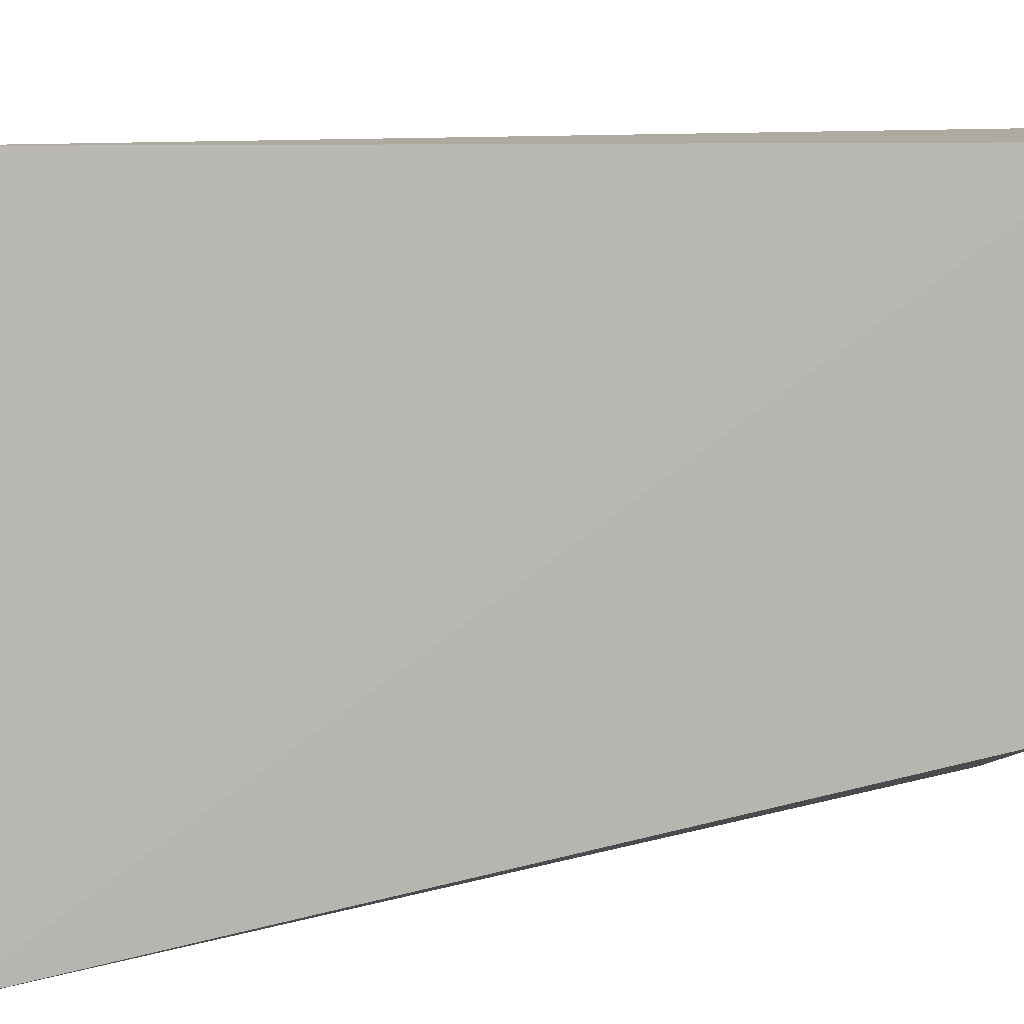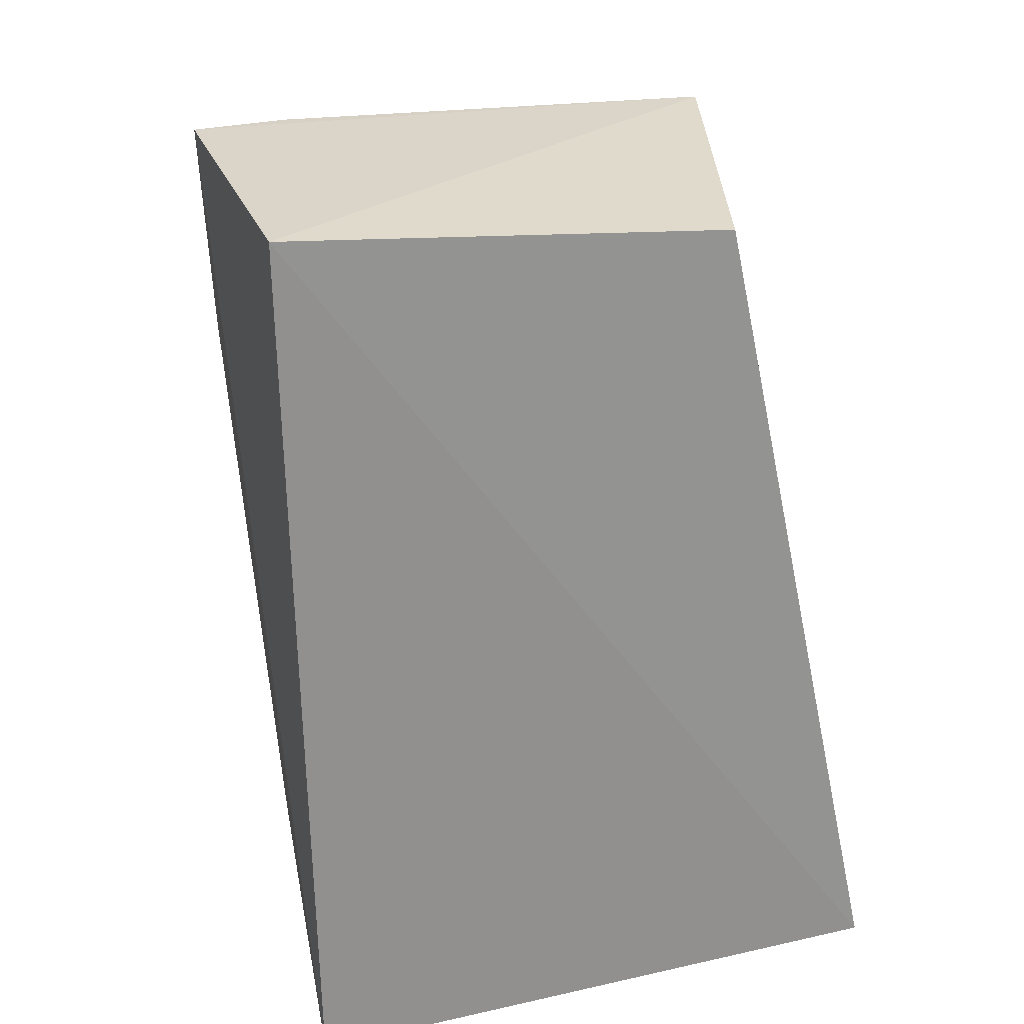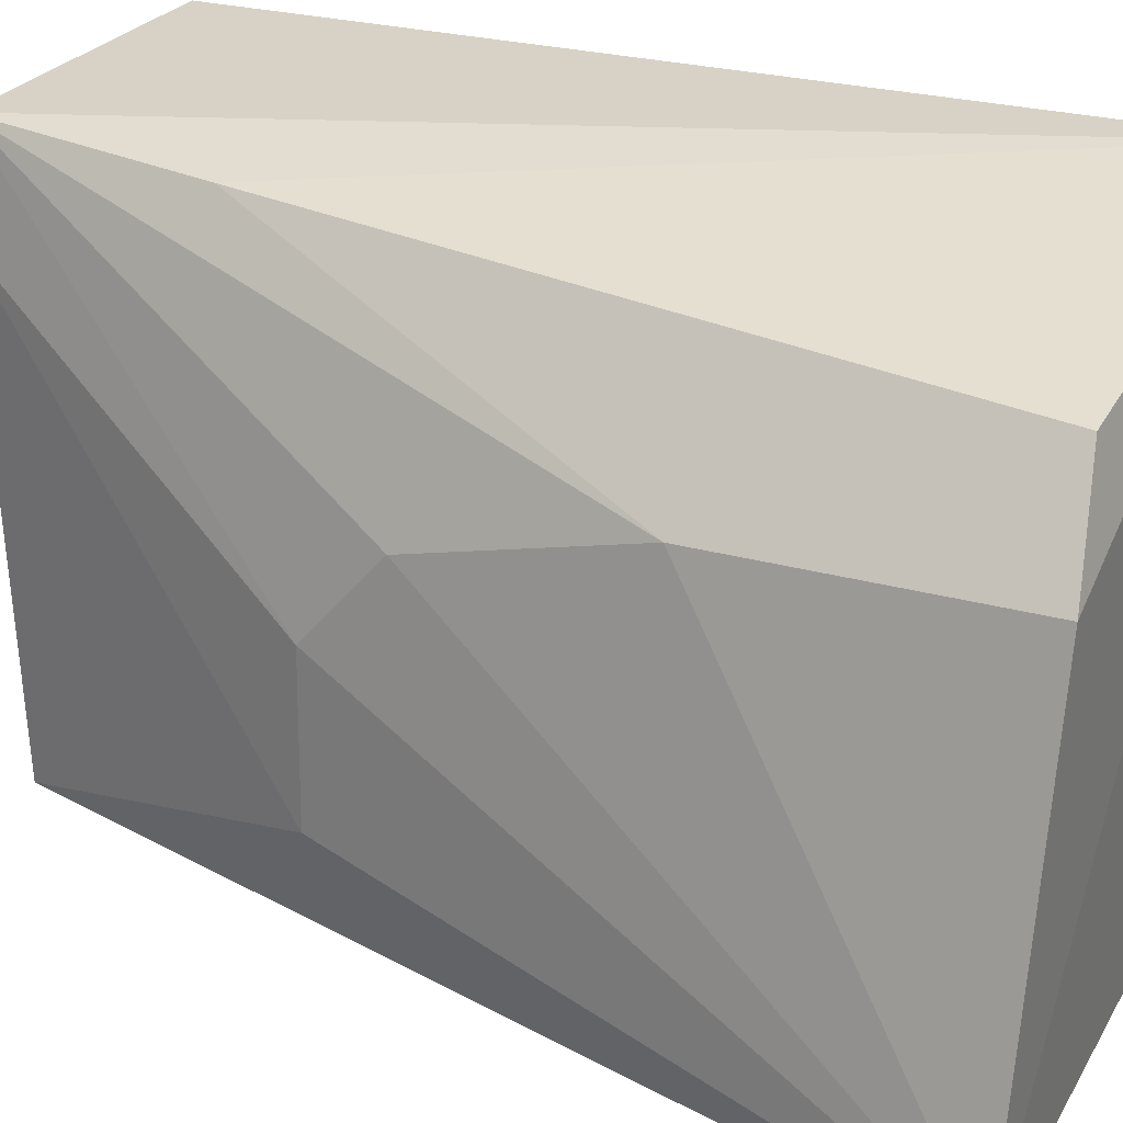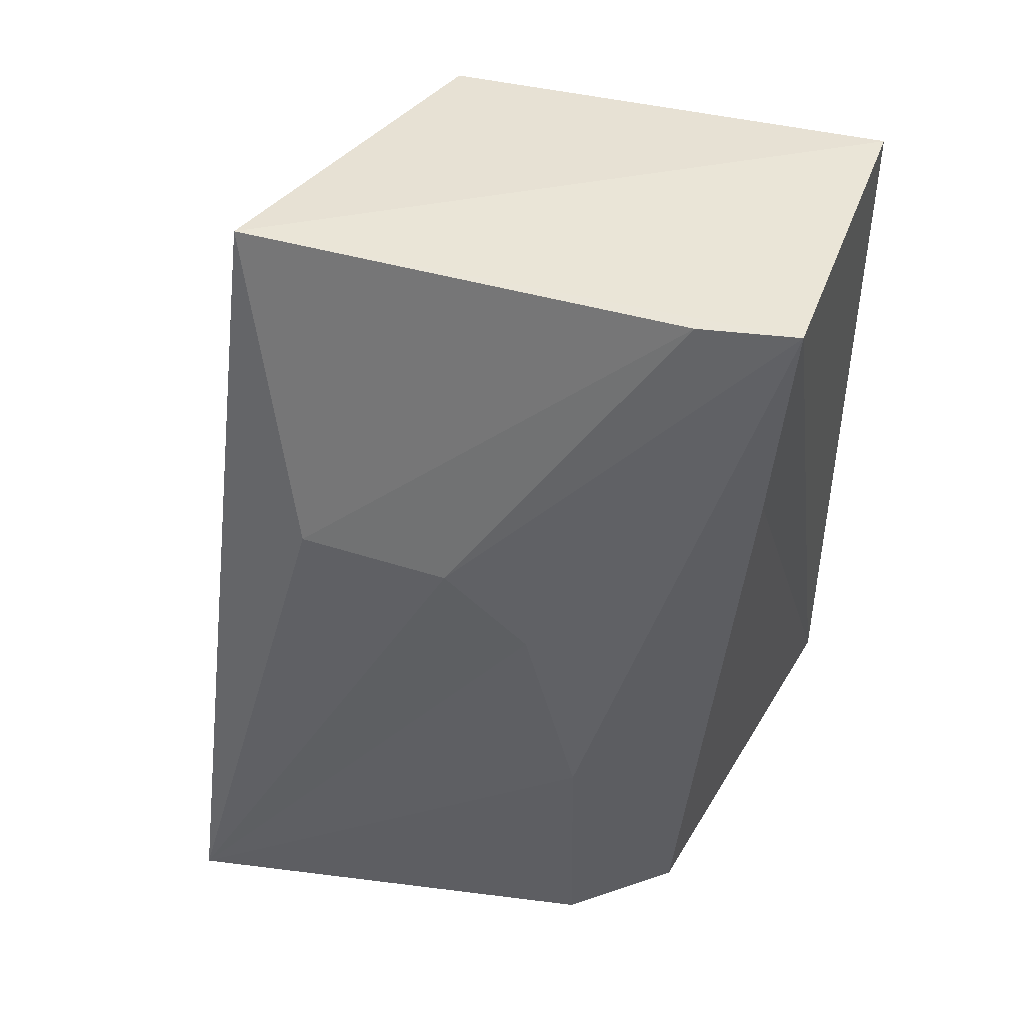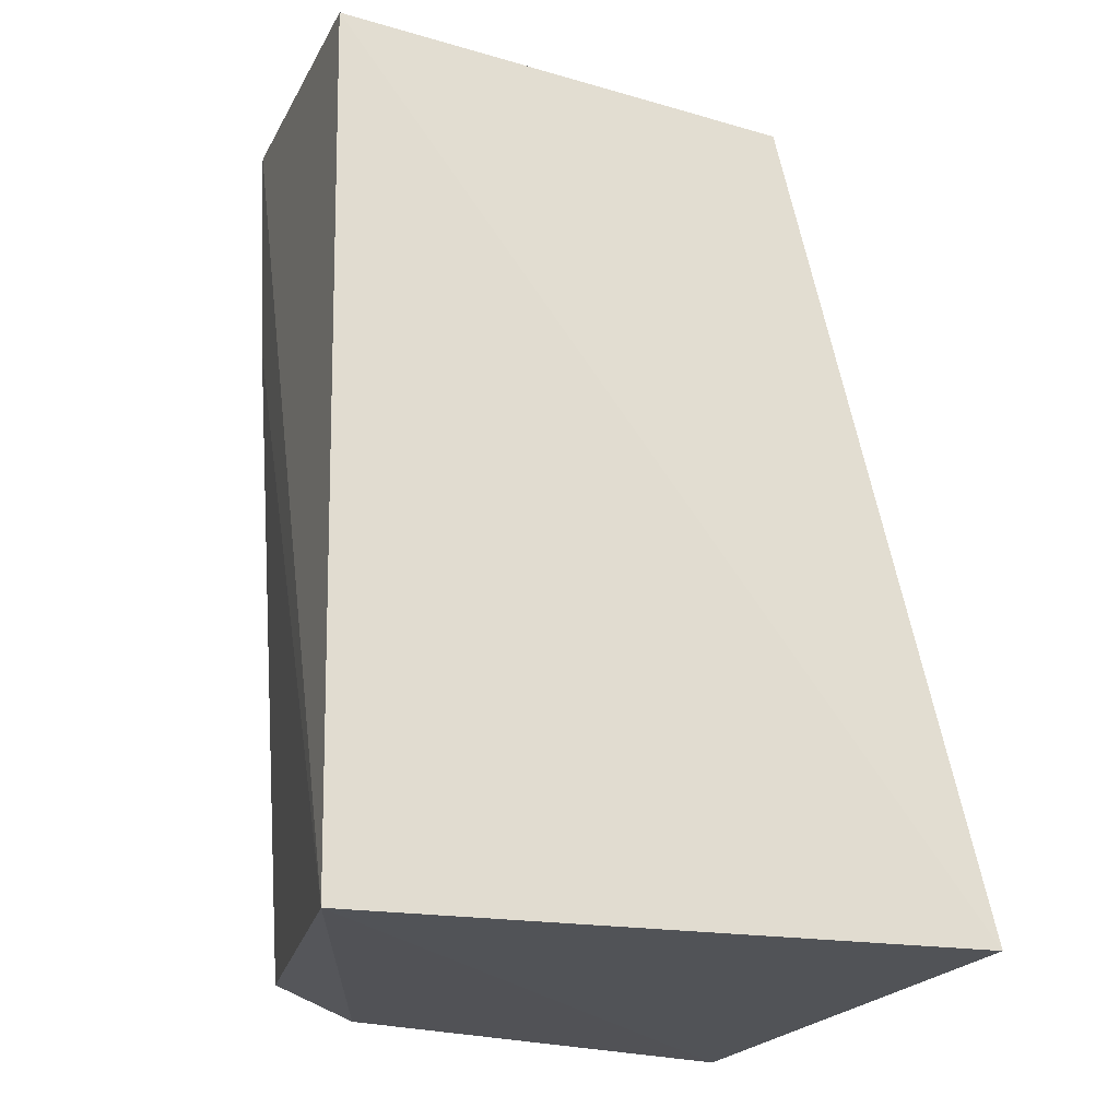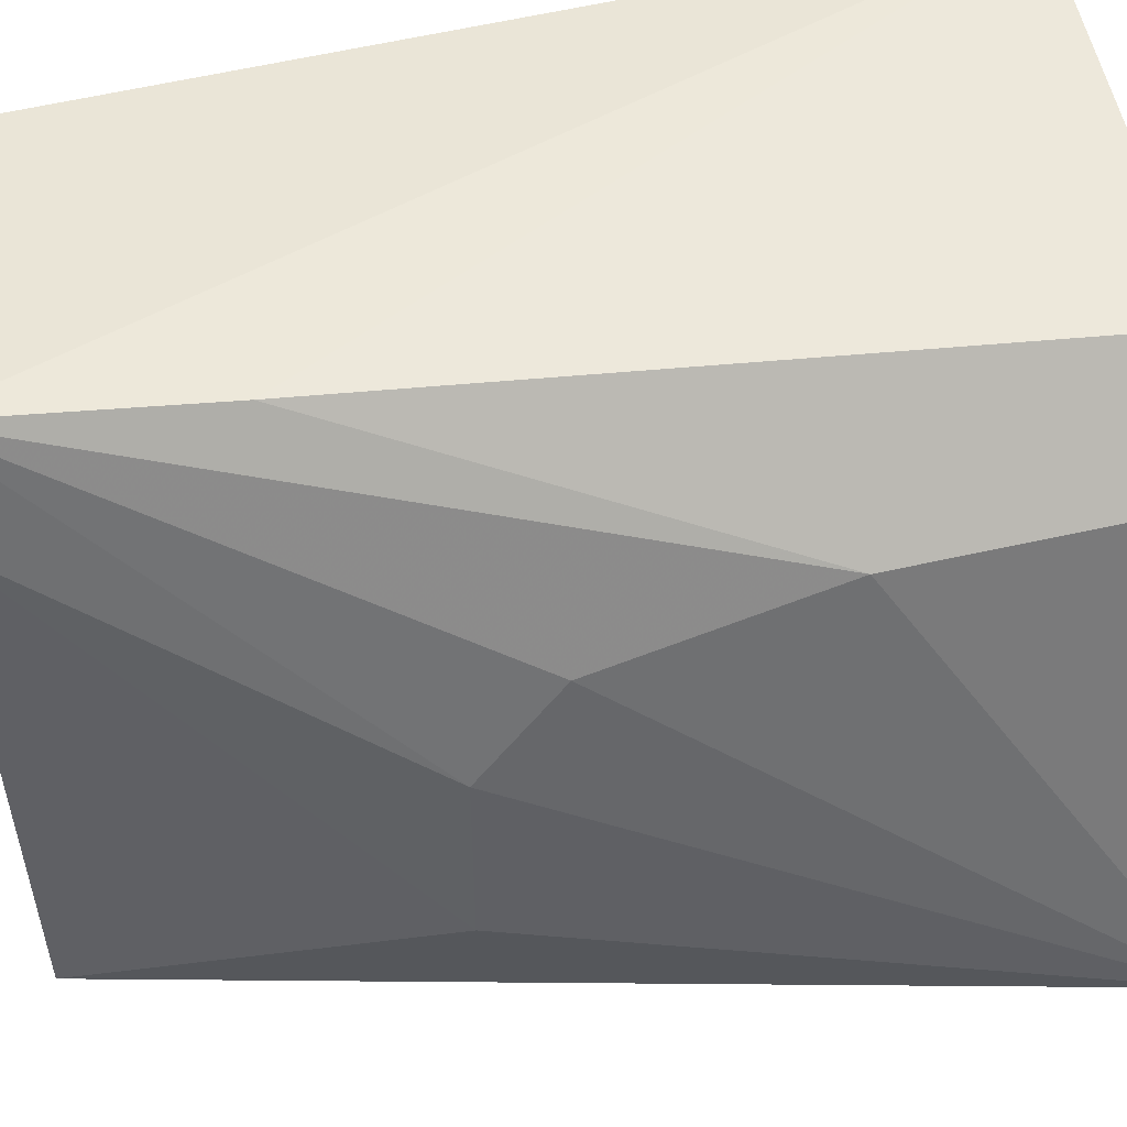
<metadata>
{"format":"obj","ext":"obj","renderer":"f3d","projection":"perspective","resolution":1024,"background":"white","views":[{"elev":8.3,"azim":85.4,"up":"+Z"},{"elev":27.8,"azim":71.5,"up":"+Y"},{"elev":28.3,"azim":-65.2,"up":"+Z"},{"elev":48.9,"azim":-68.7,"up":"+Y"},{"elev":-21.1,"azim":70.6,"up":"+Y"},{"elev":45.7,"azim":-103.4,"up":"+Z"}]}
</metadata>
<code>
v -0.01647 0.03775 0.05752
v -0.01412 0.002056 0.0575
v -0.01398 0.002324 0.03257
v -0.03011 0.03704 0.03519
v -0.0337 0.001987 0.05132
v -0.01663 0.036 0.03914
v -0.02894 0.03816 0.05776
v -0.03778 0.001879 0.03379
v -0.03069 0.002681 0.05523
v -0.03403 0.02468 0.04536
v -0.0296 0.02927 0.05723
v -0.02972 0.03796 0.05385
v -0.03422 0.02467 0.03905
v -0.03399 0.01328 0.05123
v -0.03387 0.02171 0.0489
f 1 2 3
f 6 1 3
f 6 3 4
f 6 4 1
f 7 2 1
f 7 1 4
f 8 3 2
f 8 2 5
f 8 4 3
f 9 5 2
f 11 9 2
f 11 2 7
f 12 10 7
f 12 7 4
f 13 4 8
f 13 8 10
f 13 12 4
f 13 10 12
f 14 8 5
f 14 11 7
f 14 5 9
f 14 9 11
f 15 10 8
f 15 8 14
f 15 14 7
f 15 7 10

</code>
